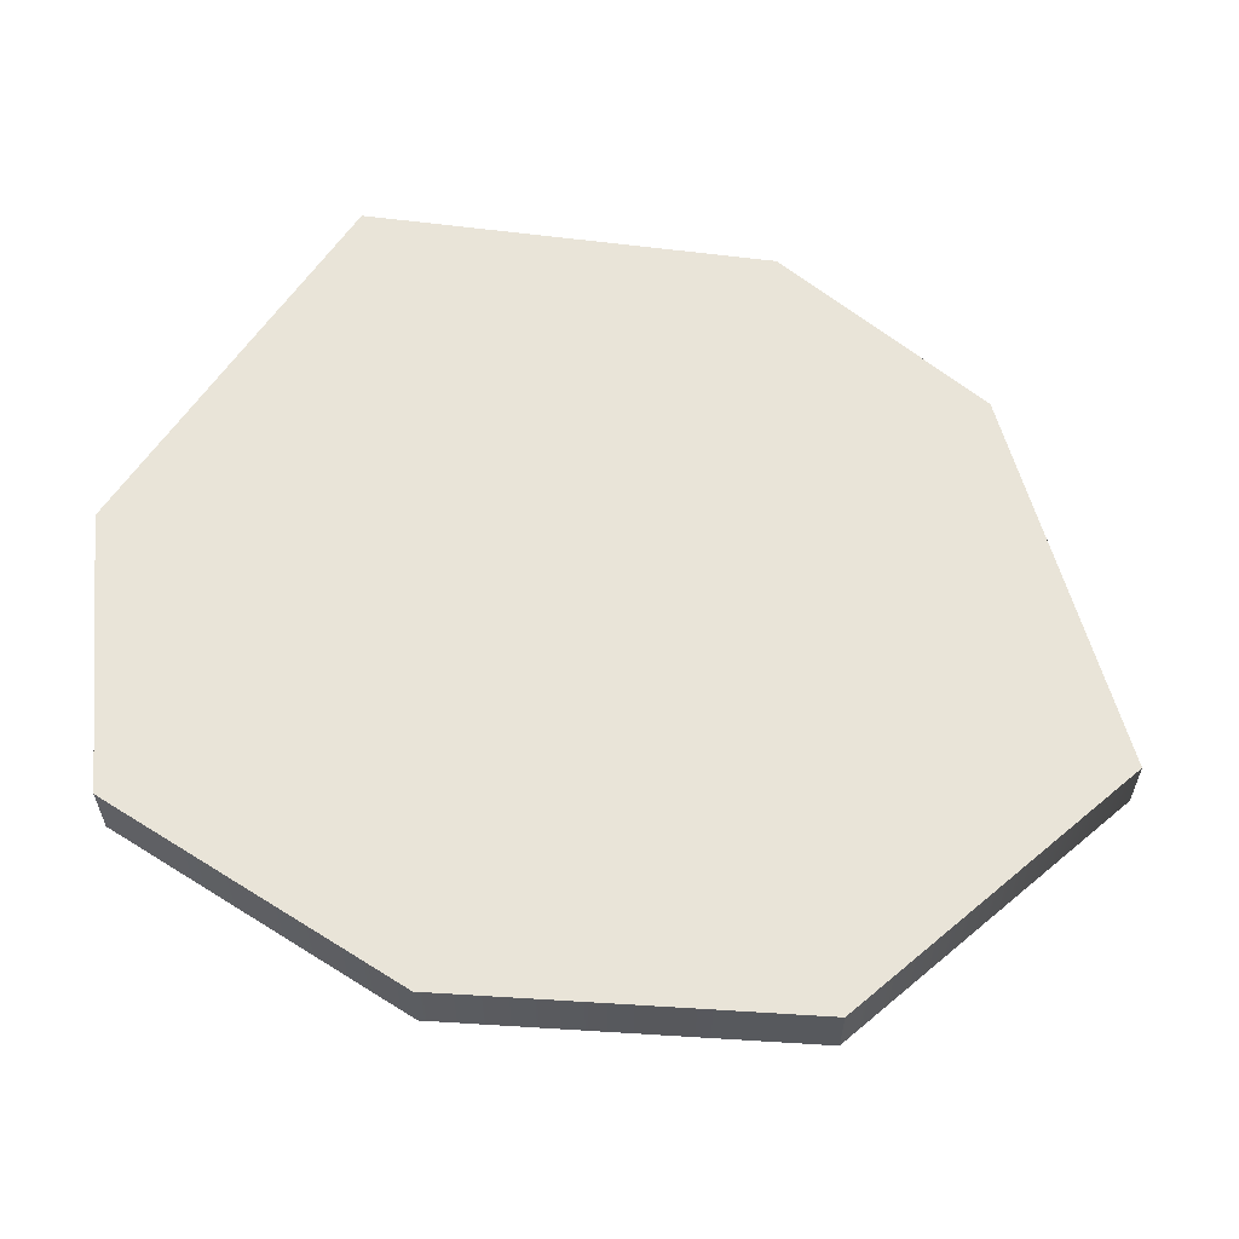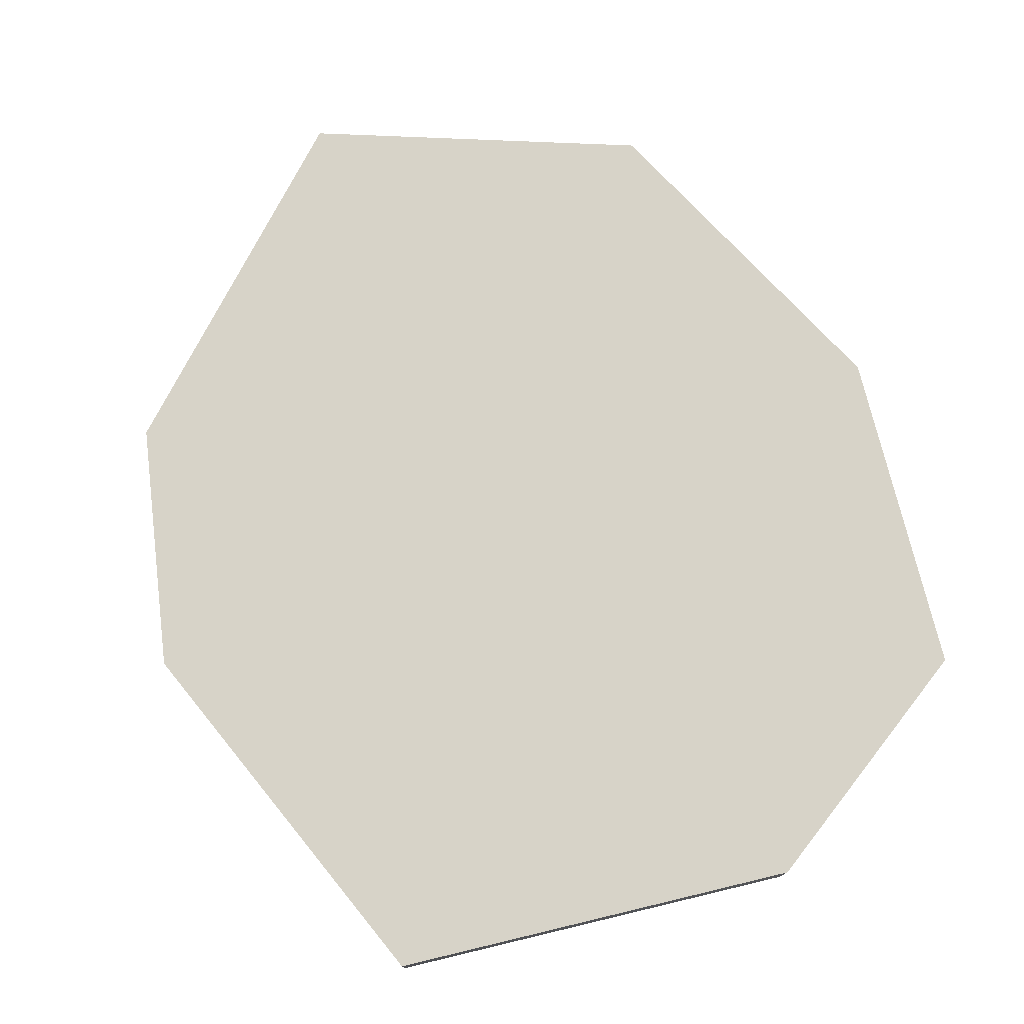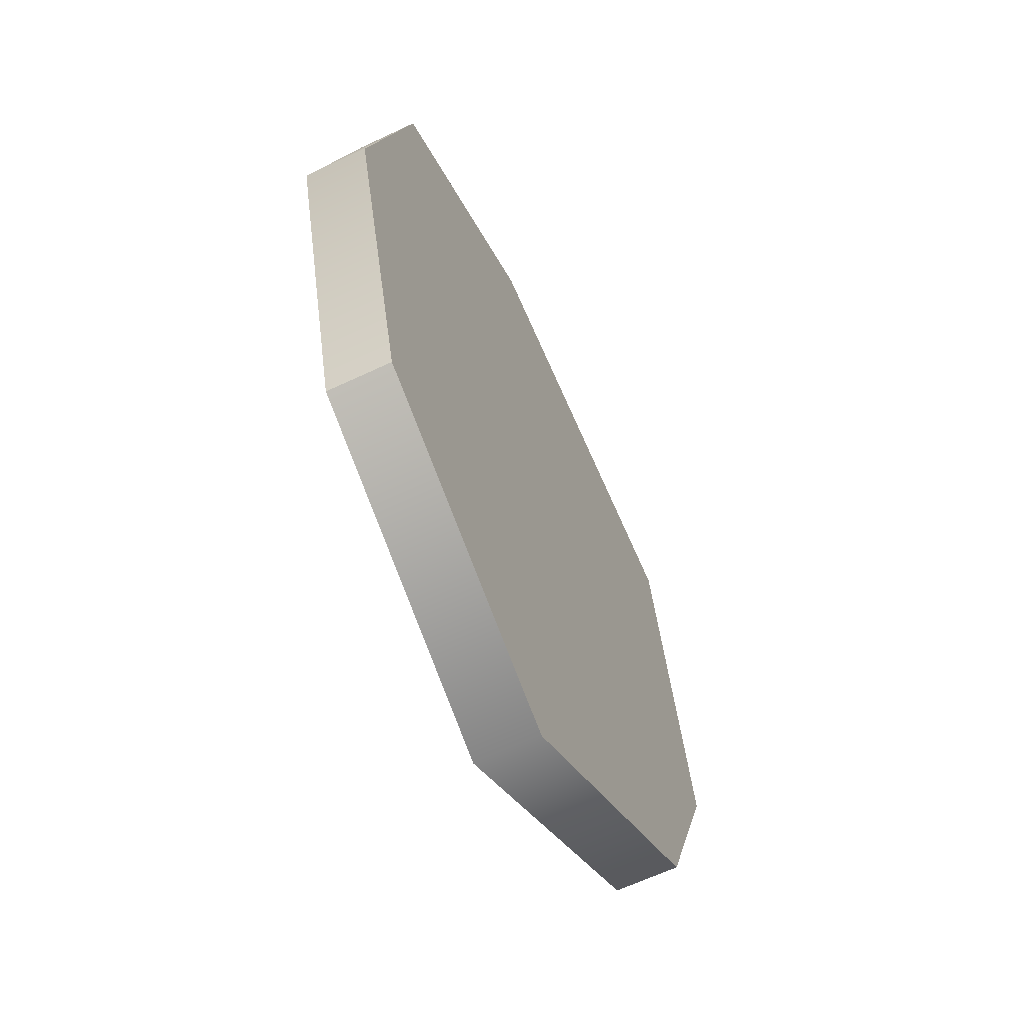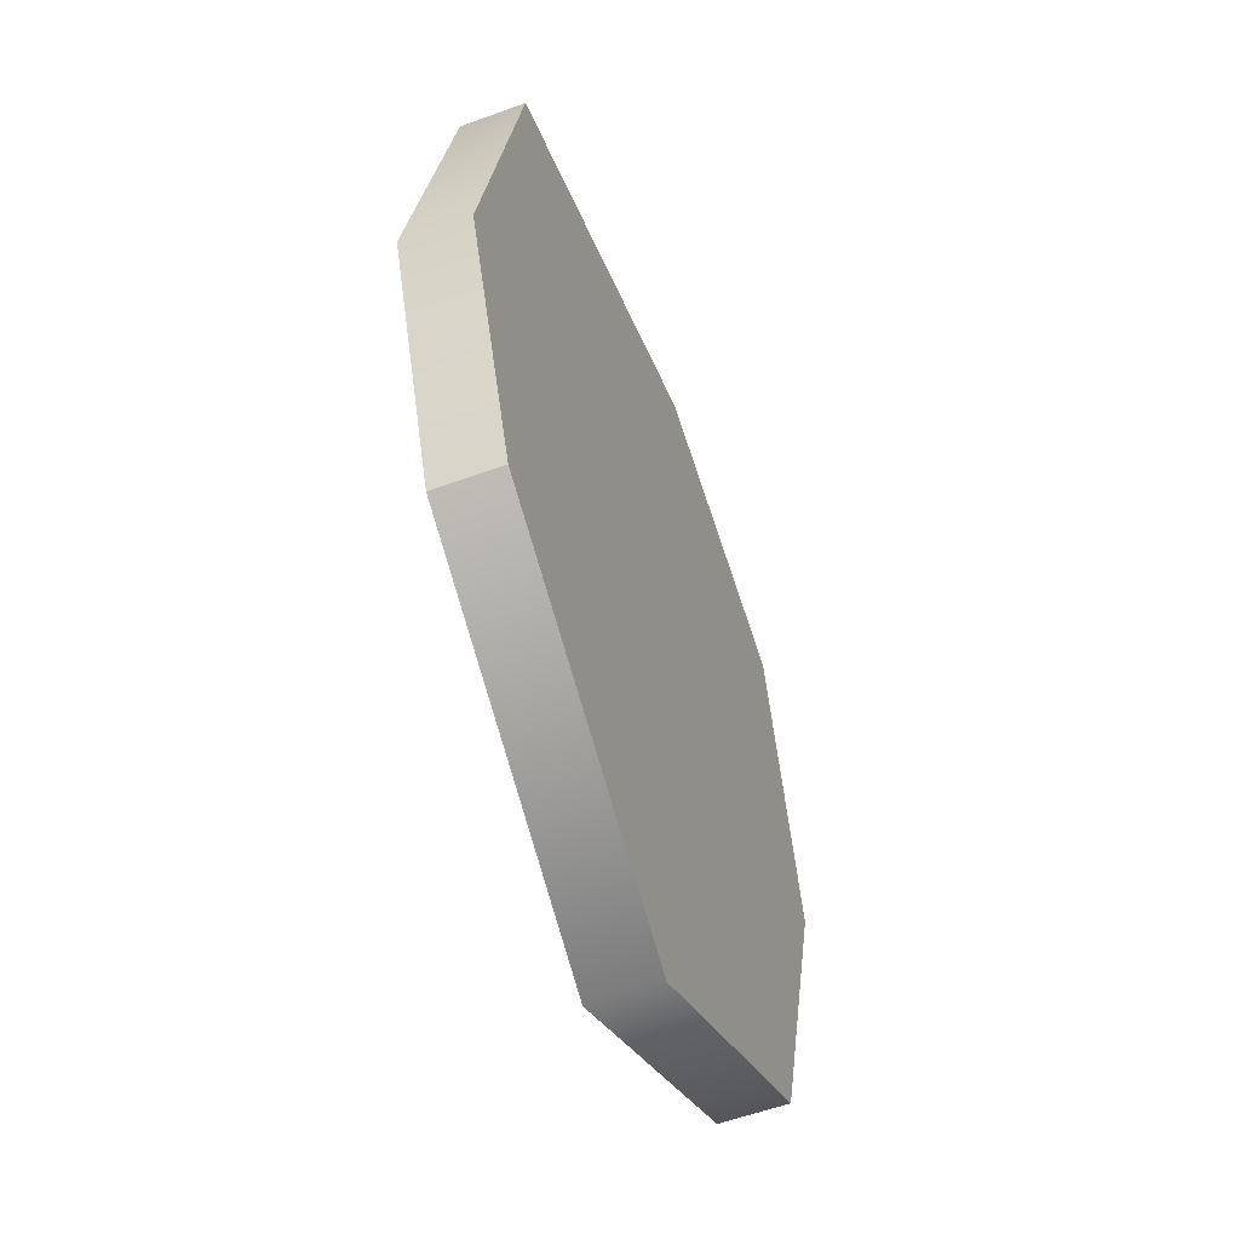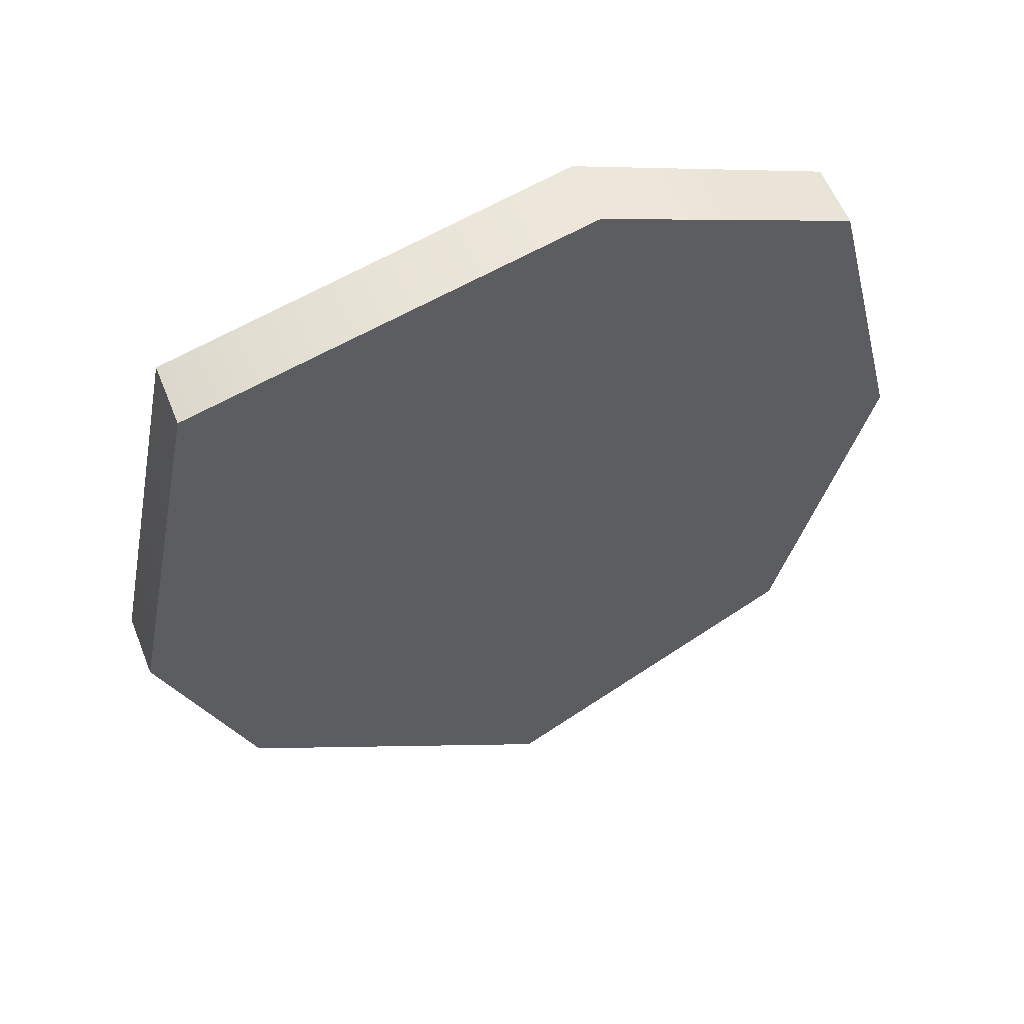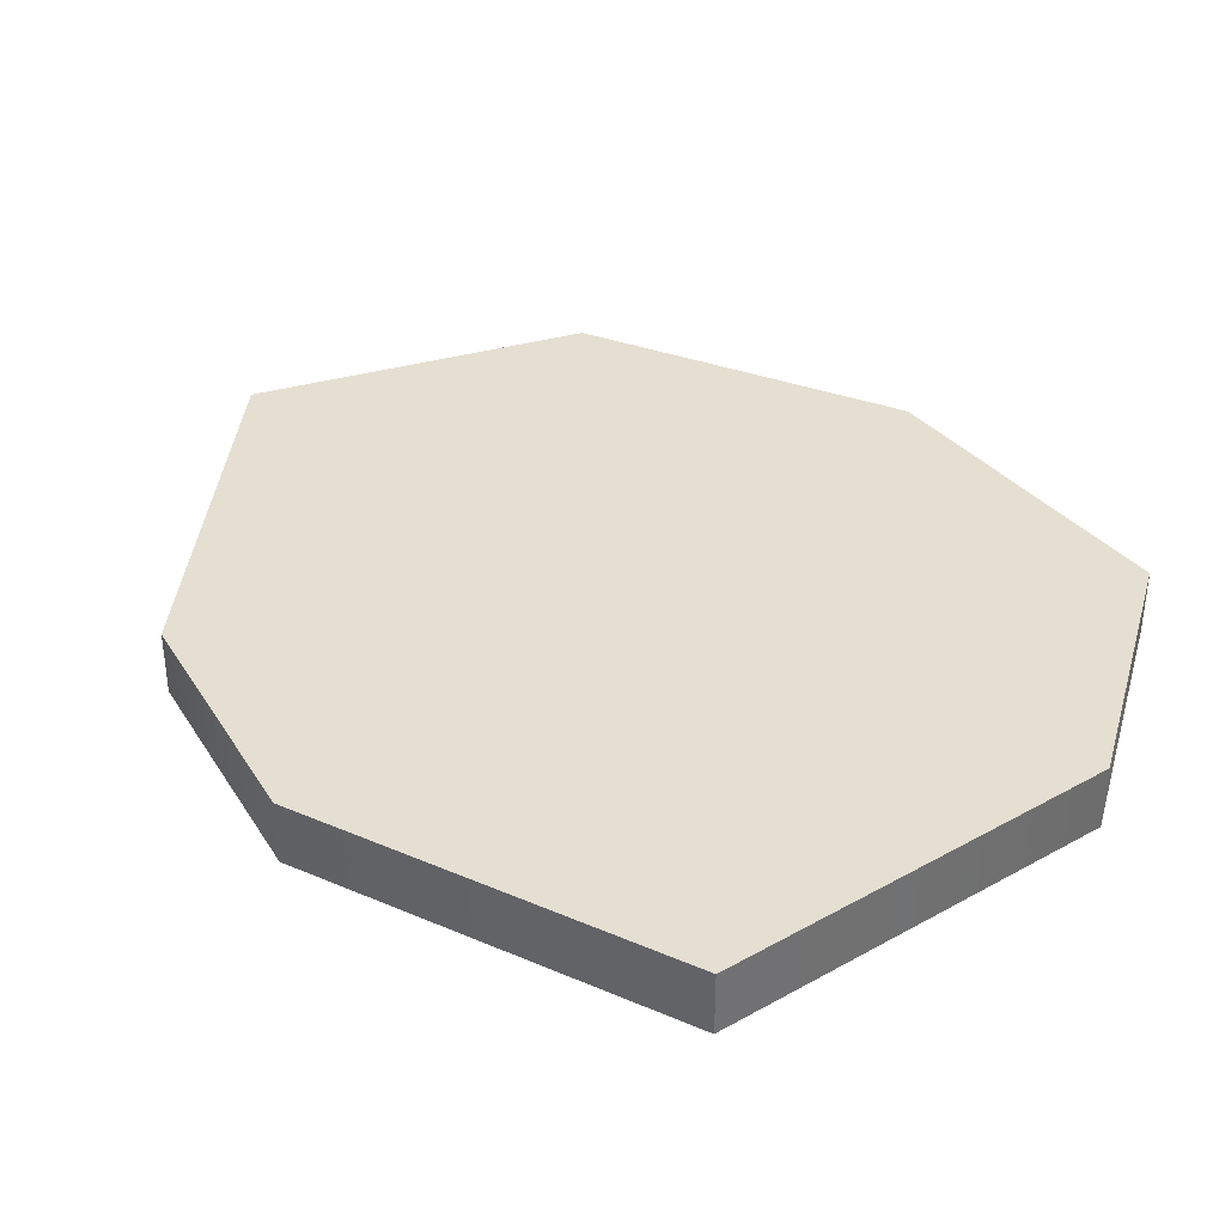
<metadata>
{"format":"obj","ext":"obj","renderer":"f3d","projection":"perspective","resolution":1024,"background":"white","views":[{"elev":60.3,"azim":109.1,"up":"+Y"},{"elev":76.8,"azim":-27.8,"up":"+Y"},{"elev":-63.8,"azim":115.5,"up":"+Z"},{"elev":-56.7,"azim":-69.1,"up":"+Z"},{"elev":57.3,"azim":-21.6,"up":"+Z"},{"elev":37.4,"azim":-49.9,"up":"+Y"}]}
</metadata>
<code>
v  11.33 3.3 0.9176
v  11.2 3.3 0.259
v  11.94 3.3 0.207
v  11.99 3.3 1.086
v  11.33 3.408 0.9176
v  11.99 3.408 1.086
v  11.94 3.408 0.207
v  11.2 3.408 0.259
v  12.41 3.3 0.8932
v  12.54 3.3 0.3563
v  12.54 3.408 0.3563
v  12.41 3.408 0.8932
v  12.39 3.3 -0.212
v  11.89 3.3 -0.5037
v  11.89 3.408 -0.5037
v  12.39 3.408 -0.212
v  11.35 3.3 -0.1345
v  11.35 3.408 -0.1345
g Box004
f 1 2 3 4
f 5 6 7 8
f 1 4 6 5
f 9 10 11 12
f 13 14 15 16
f 17 2 8 18
f 14 13 10 3
f 6 12 11 7
f 4 9 12 6
f 14 17 18 15
f 2 17 14 3
f 7 15 18 8
f 10 13 16 11
f 2 1 5 8
f 10 9 4 3
f 11 16 15 7

</code>
